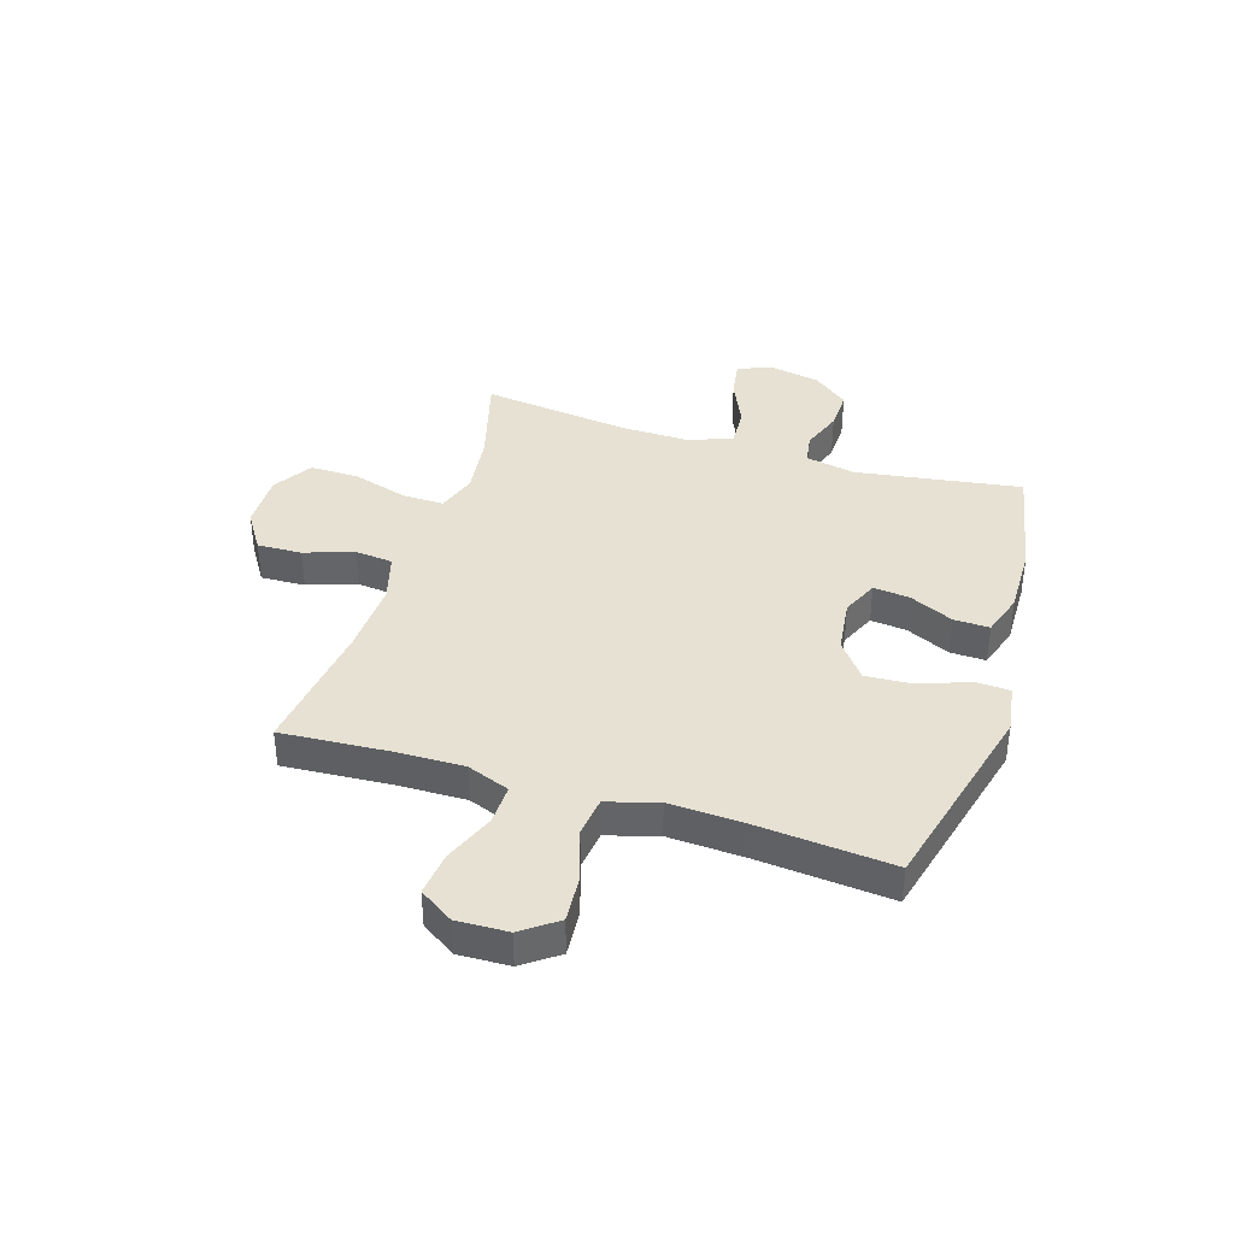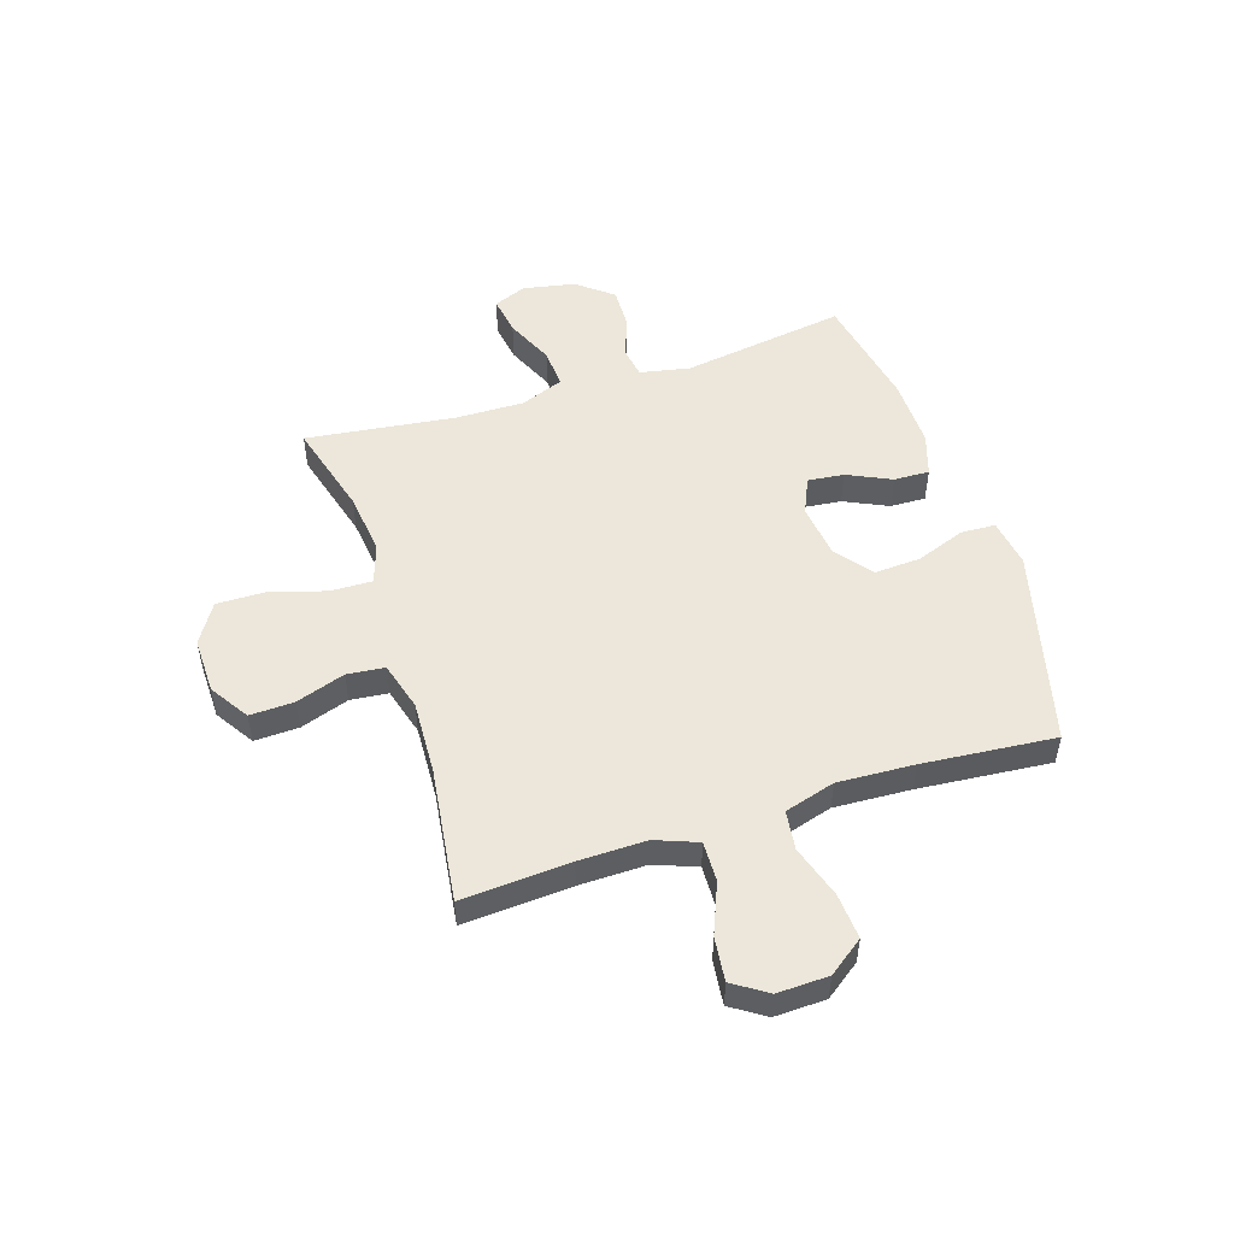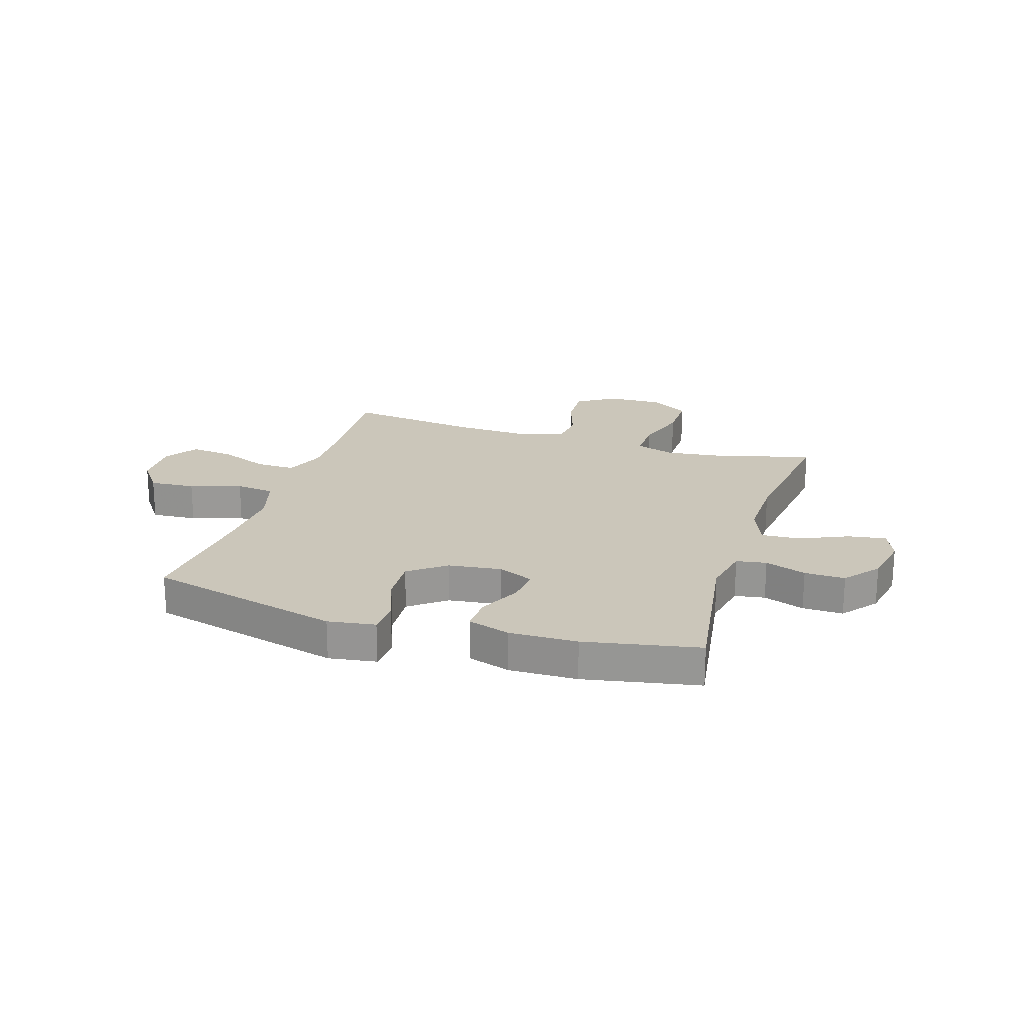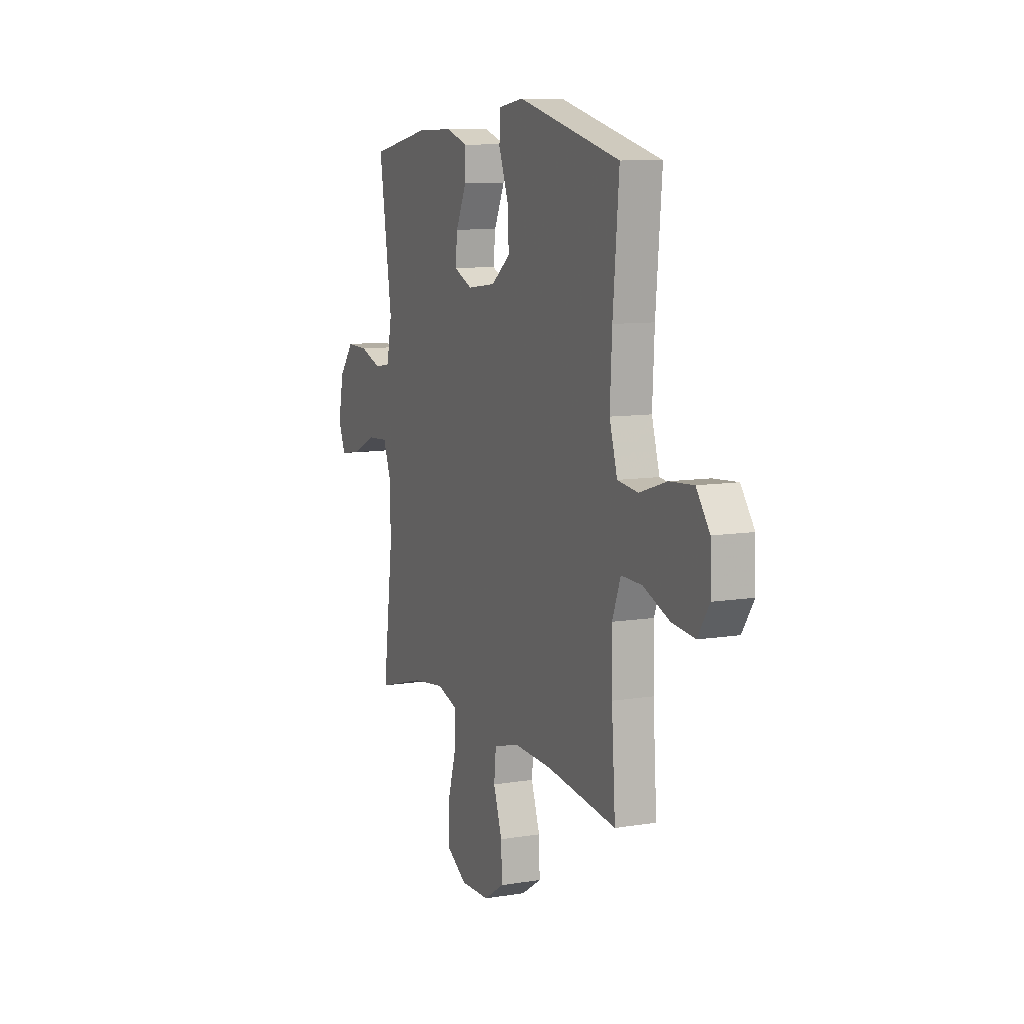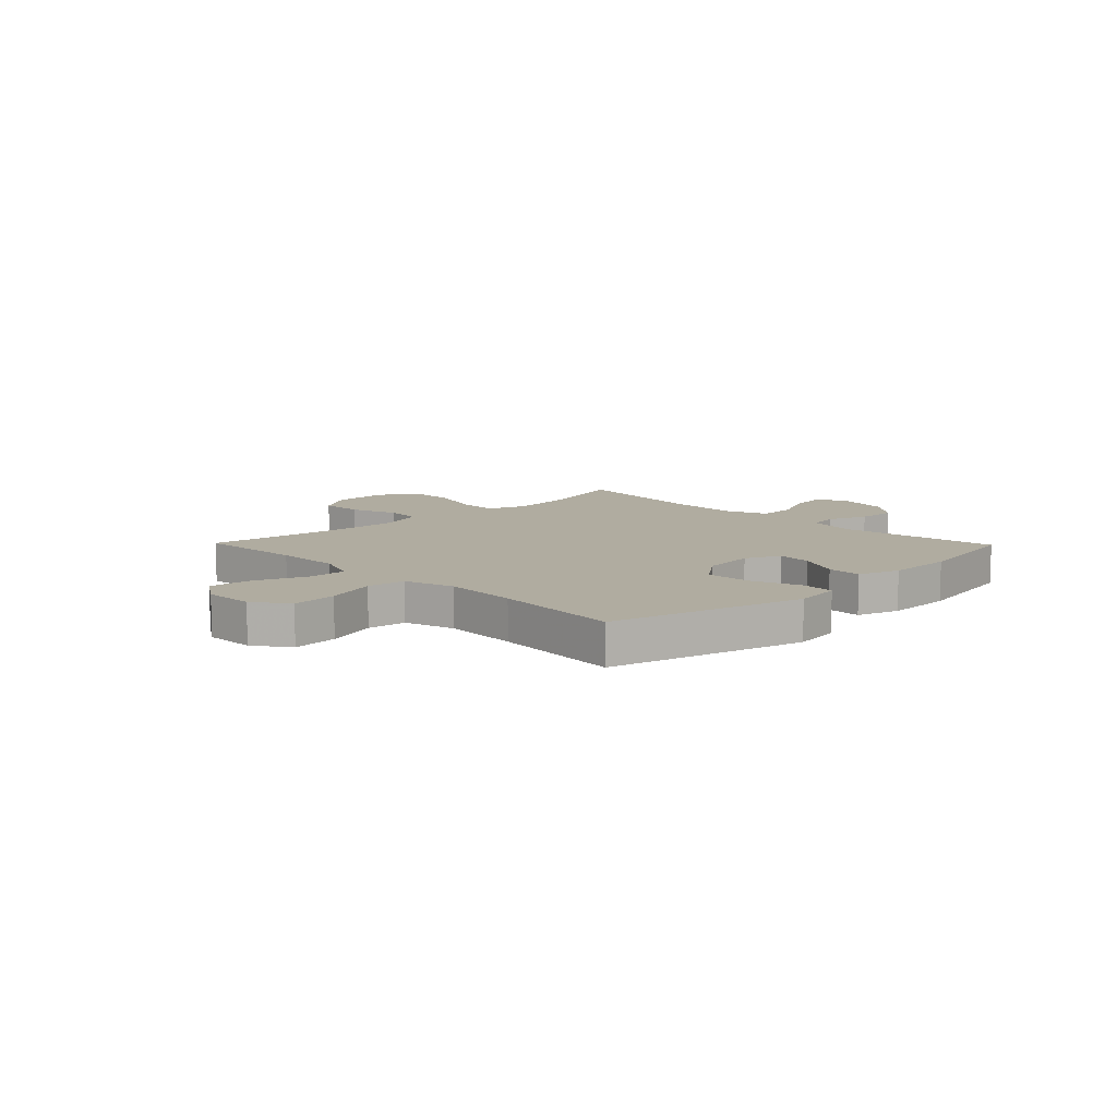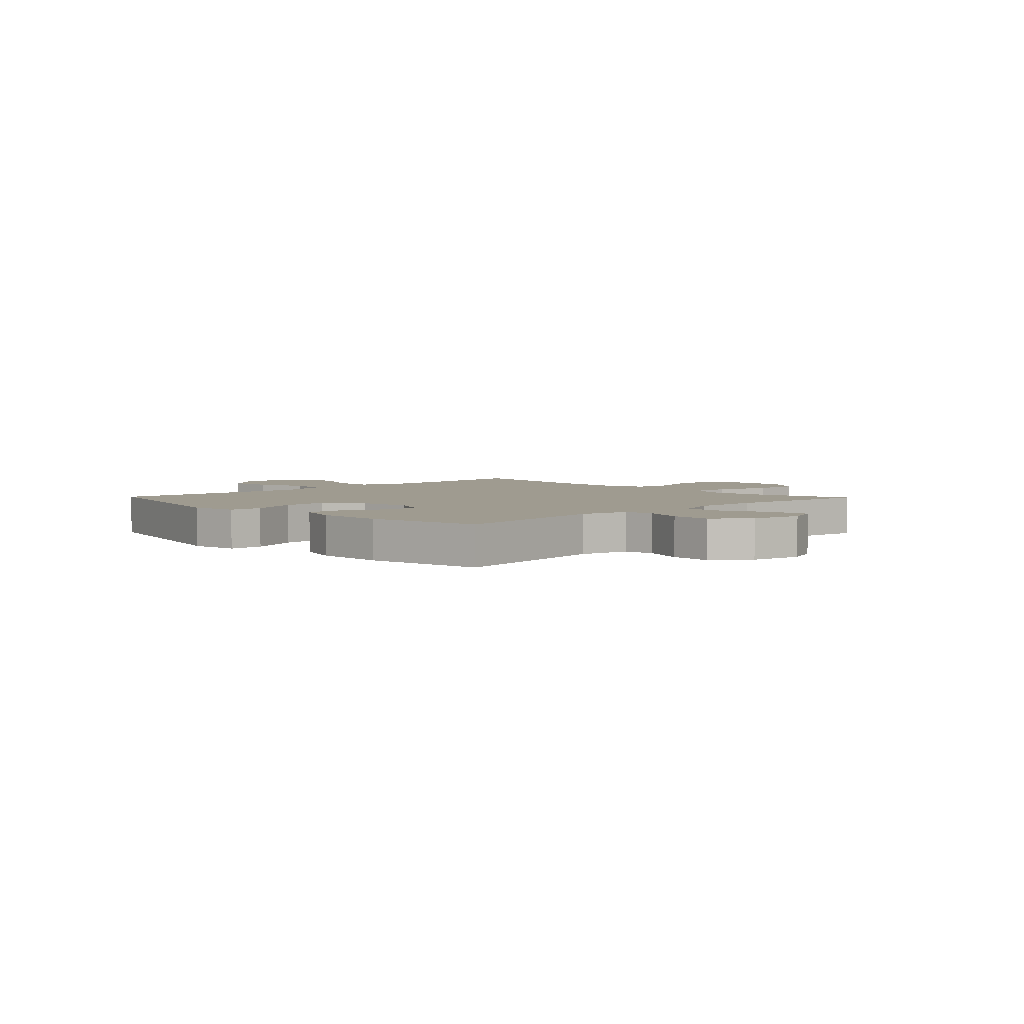
<metadata>
{"format":"obj","ext":"obj","renderer":"f3d","projection":"perspective","resolution":1024,"background":"white","views":[{"elev":38.6,"azim":-72.6,"up":"+Y"},{"elev":51.4,"azim":-107.8,"up":"+Y"},{"elev":21.1,"azim":17.5,"up":"+Y"},{"elev":9.4,"azim":-113.3,"up":"+Z"},{"elev":9.9,"azim":-44.2,"up":"+Y"},{"elev":4.0,"azim":46.0,"up":"+Y"}]}
</metadata>
<code>
v 0.5 0.07 -0.5
v 0.331 0.07 -0.453
v 0.218 0.07 -0.439
v 0.146 0.07 -0.463
v 0.148 0.07 -0.538
v 0.178 0.07 -0.638
v 0.179 0.07 -0.726
v 0.108 0.07 -0.77
v 0.007 0.07 -0.768
v -0.063 0.07 -0.723
v -0.06 0.07 -0.643
v -0.03 0.07 -0.555
v -0.037 0.07 -0.487
v -0.125 0.07 -0.462
v -0.258 0.07 -0.468
v -0.5 0.07 -0.5
v -0.487 0.07 -0.305
v -0.485 0.07 -0.184
v -0.514 0.07 -0.108
v -0.586 0.07 -0.11
v -0.677 0.07 -0.147
v -0.756 0.07 -0.156
v -0.796 0.07 -0.095
v -0.793 0.07 -0.003
v -0.747 0.07 0.06
v -0.664 0.07 0.054
v -0.57 0.07 0.024
v -0.499 0.07 0.033
v -0.472 0.07 0.124
v -0.479 0.07 0.262
v -0.5 0.07 0.5
v -0.145 0.07 0.591
v -0.058 0.07 0.578
v -0.055 0.07 0.516
v -0.088 0.07 0.427
v -0.093 0.07 0.343
v -0.027 0.07 0.292
v 0.071 0.07 0.28
v 0.136 0.07 0.309
v 0.129 0.07 0.374
v 0.092 0.07 0.453
v 0.09 0.07 0.517
v 0.167 0.07 0.542
v 0.291 0.07 0.54
v 0.5 0.07 0.5
v 0.455 0.07 0.203
v 0.473 0.07 0.113
v 0.528 0.07 0.104
v 0.603 0.07 0.131
v 0.677 0.07 0.133
v 0.728 0.07 0.069
v 0.746 0.07 -0.024
v 0.722 0.07 -0.084
v 0.652 0.07 -0.073
v 0.565 0.07 -0.034
v 0.494 0.07 -0.03
v 0.464 0.07 -0.108
v 0.466 0.07 -0.231
v 0.5 0 -0.5
v 0.331 0 -0.453
v 0.218 0 -0.439
v 0.146 0 -0.463
v 0.148 0 -0.538
v 0.178 0 -0.638
v 0.179 0 -0.726
v 0.108 0 -0.77
v 0.007 0 -0.768
v -0.063 0 -0.723
v -0.06 0 -0.643
v -0.03 0 -0.555
v -0.037 0 -0.487
v -0.125 0 -0.462
v -0.258 0 -0.468
v -0.5 0 -0.5
v -0.487 0 -0.305
v -0.485 0 -0.184
v -0.514 0 -0.108
v -0.586 0 -0.11
v -0.677 0 -0.147
v -0.756 0 -0.156
v -0.796 0 -0.095
v -0.793 0 -0.003
v -0.747 0 0.06
v -0.664 0 0.054
v -0.57 0 0.024
v -0.499 0 0.033
v -0.472 0 0.124
v -0.479 0 0.262
v -0.5 0 0.5
v -0.145 0 0.591
v -0.058 0 0.578
v -0.055 0 0.516
v -0.088 0 0.427
v -0.093 0 0.343
v -0.027 0 0.292
v 0.071 0 0.28
v 0.136 0 0.309
v 0.129 0 0.374
v 0.092 0 0.453
v 0.09 0 0.517
v 0.167 0 0.542
v 0.291 0 0.54
v 0.5 0 0.5
v 0.455 0 0.203
v 0.473 0 0.113
v 0.528 0 0.104
v 0.603 0 0.131
v 0.677 0 0.133
v 0.728 0 0.069
v 0.746 0 -0.024
v 0.722 0 -0.084
v 0.652 0 -0.073
v 0.565 0 -0.034
v 0.494 0 -0.03
v 0.464 0 -0.108
v 0.466 0 -0.231
f 53 54 55
f 52 53 55
f 51 52 55
f 50 51 55
f 49 50 55
f 48 49 55
f 47 48 55 56
f 46 47 56 57
f 44 45 46
f 43 44 46
f 42 43 46
f 41 42 46
f 40 41 46
f 46 57 58
f 40 46 58
f 39 40 58
f 33 34 35
f 32 33 35
f 31 32 35
f 30 31 35
f 29 30 35 36
f 28 29 36 37
f 25 26 27
f 24 25 27
f 23 24 27
f 22 23 27
f 21 22 27
f 20 21 27
f 19 20 27 28
f 28 37 38
f 19 28 38
f 18 19 38
f 15 16 17
f 38 39 58
f 18 38 58
f 17 18 58
f 15 17 58
f 14 15 58
f 10 11 12
f 9 10 12
f 8 9 12
f 7 8 12
f 6 7 12
f 5 6 12
f 58 1 2
f 58 2 3
f 58 3 4
f 14 58 4
f 13 14 4
f 4 5 12 13
f 113 112 111
f 113 111 110
f 113 110 109
f 113 109 108
f 113 108 107
f 113 107 106
f 114 113 106 105
f 115 114 105 104
f 104 103 102
f 104 102 101
f 104 101 100
f 104 100 99
f 104 99 98
f 116 115 104
f 116 104 98
f 116 98 97
f 93 92 91
f 93 91 90
f 93 90 89
f 93 89 88
f 94 93 88 87
f 95 94 87 86
f 85 84 83
f 85 83 82
f 85 82 81
f 85 81 80
f 85 80 79
f 85 79 78
f 86 85 78 77
f 96 95 86
f 96 86 77
f 96 77 76
f 75 74 73
f 116 97 96
f 116 96 76
f 116 76 75
f 116 75 73
f 116 73 72
f 70 69 68
f 70 68 67
f 70 67 66
f 70 66 65
f 70 65 64
f 70 64 63
f 60 59 116
f 61 60 116
f 62 61 116
f 62 116 72
f 62 72 71
f 71 70 63 62
f 1 59 60 2
f 2 60 61 3
f 3 61 62 4
f 4 62 63 5
f 5 63 64 6
f 6 64 65 7
f 7 65 66 8
f 8 66 67 9
f 9 67 68 10
f 10 68 69 11
f 11 69 70 12
f 12 70 71 13
f 13 71 72 14
f 14 72 73 15
f 15 73 74 16
f 16 74 75 17
f 17 75 76 18
f 18 76 77 19
f 19 77 78 20
f 20 78 79 21
f 21 79 80 22
f 22 80 81 23
f 23 81 82 24
f 24 82 83 25
f 25 83 84 26
f 26 84 85 27
f 27 85 86 28
f 28 86 87 29
f 29 87 88 30
f 30 88 89 31
f 31 89 90 32
f 32 90 91 33
f 33 91 92 34
f 34 92 93 35
f 35 93 94 36
f 36 94 95 37
f 37 95 96 38
f 38 96 97 39
f 39 97 98 40
f 40 98 99 41
f 41 99 100 42
f 42 100 101 43
f 43 101 102 44
f 44 102 103 45
f 45 103 104 46
f 46 104 105 47
f 47 105 106 48
f 48 106 107 49
f 49 107 108 50
f 50 108 109 51
f 51 109 110 52
f 52 110 111 53
f 53 111 112 54
f 54 112 113 55
f 55 113 114 56
f 56 114 115 57
f 57 115 116 58
f 58 116 59 1

</code>
